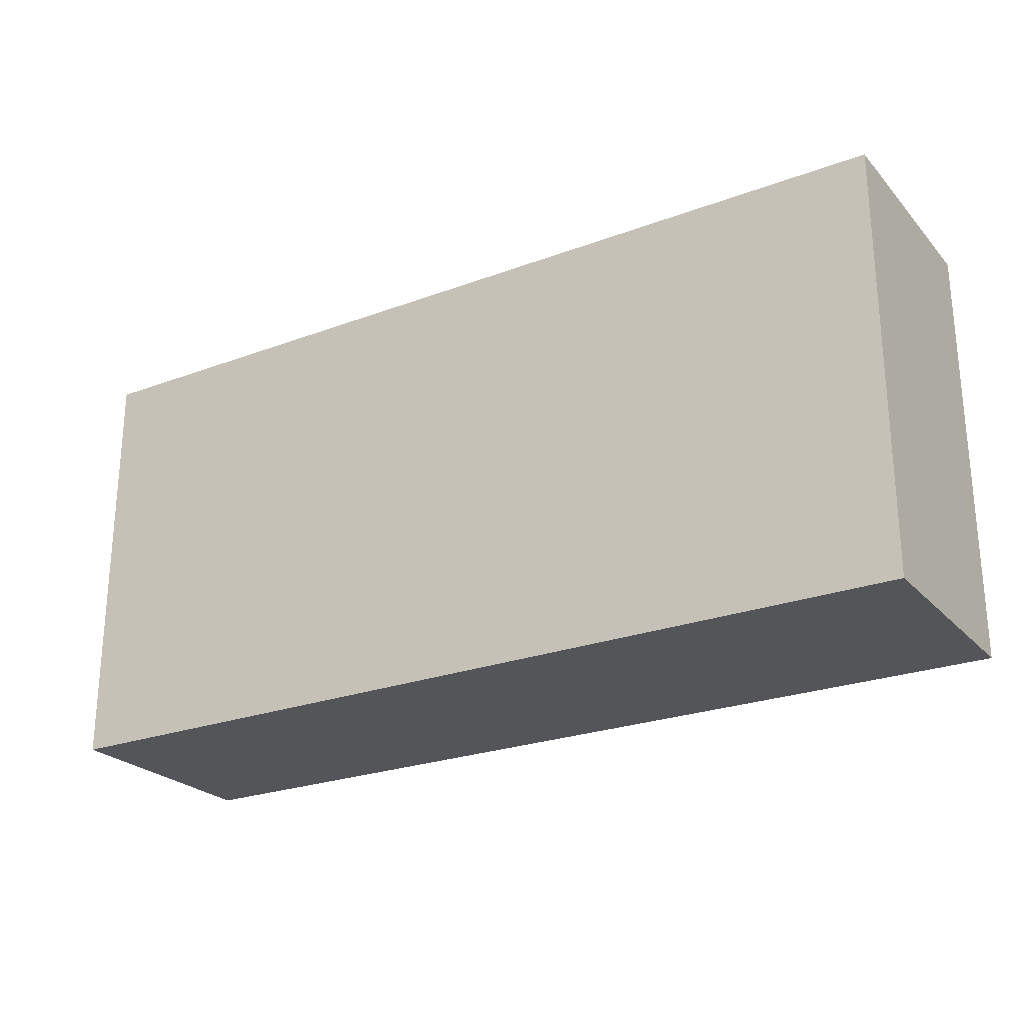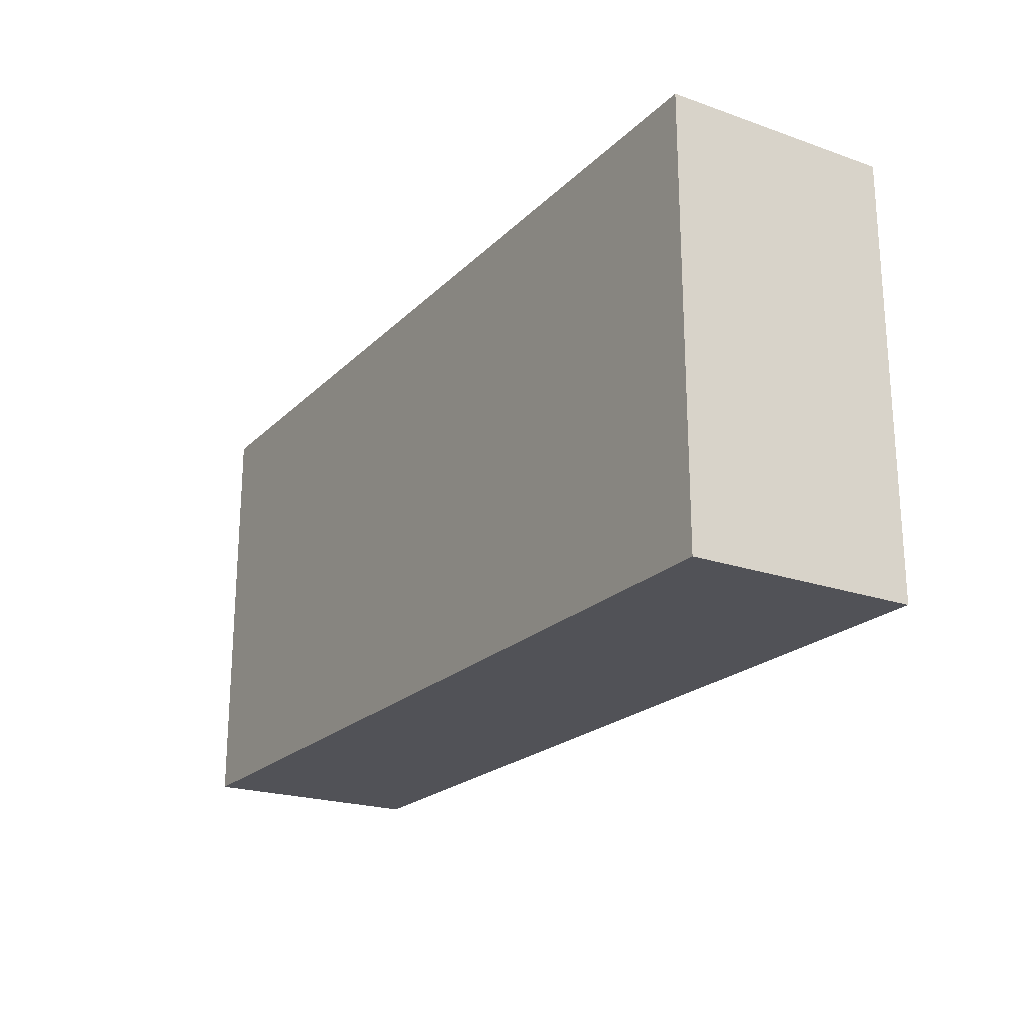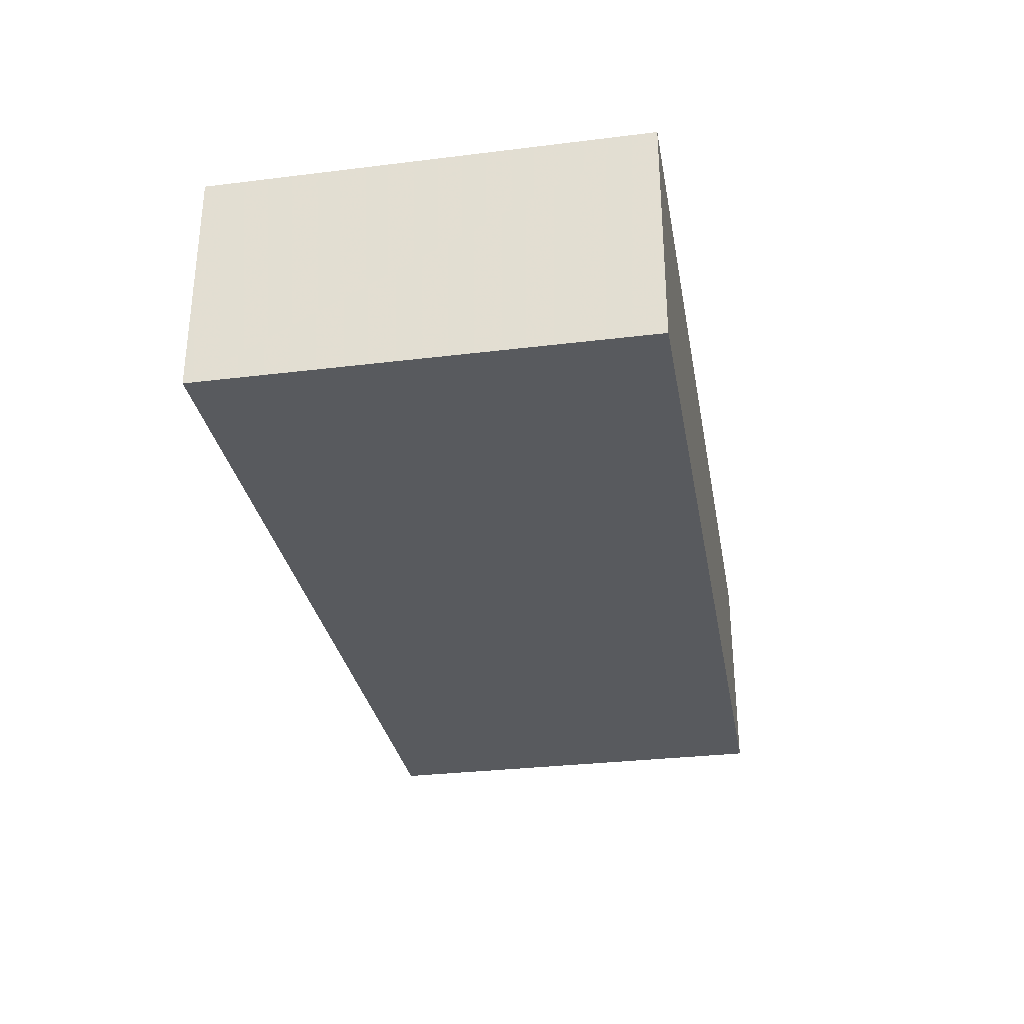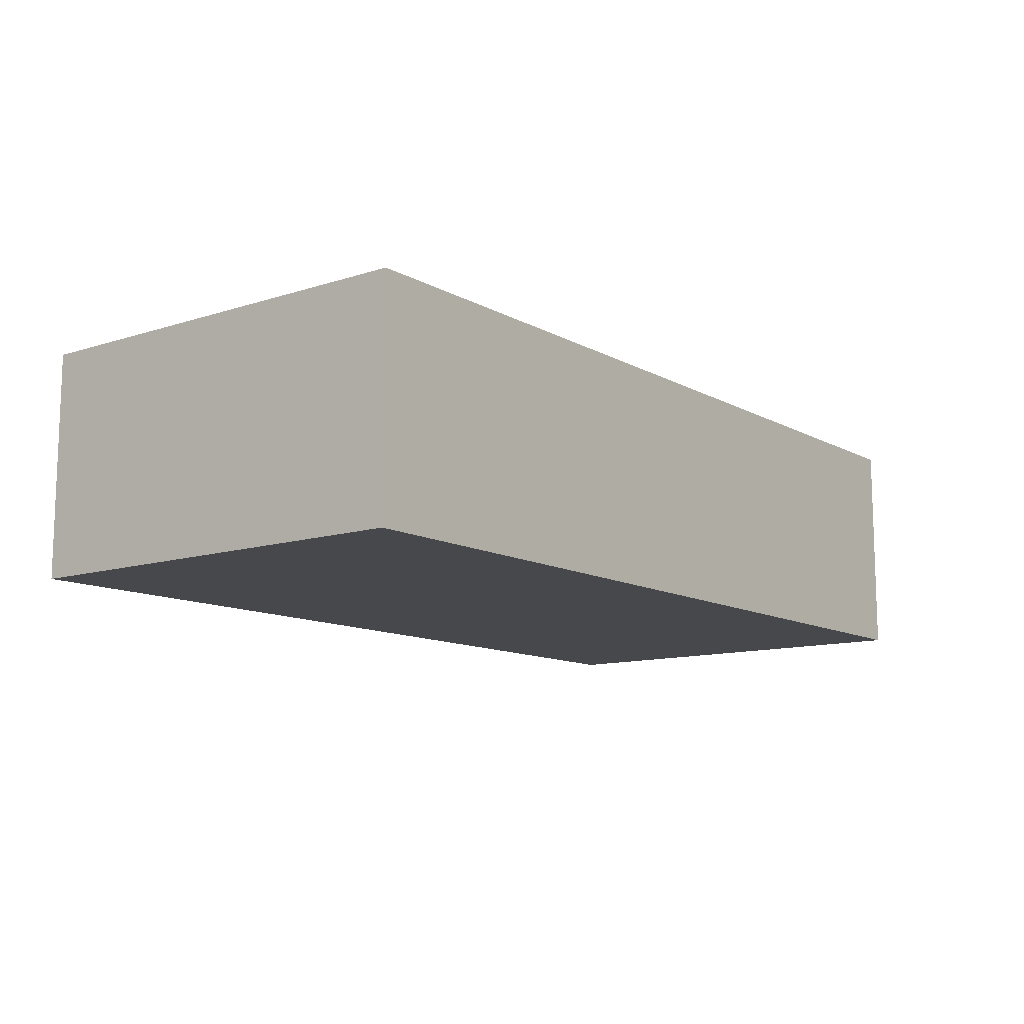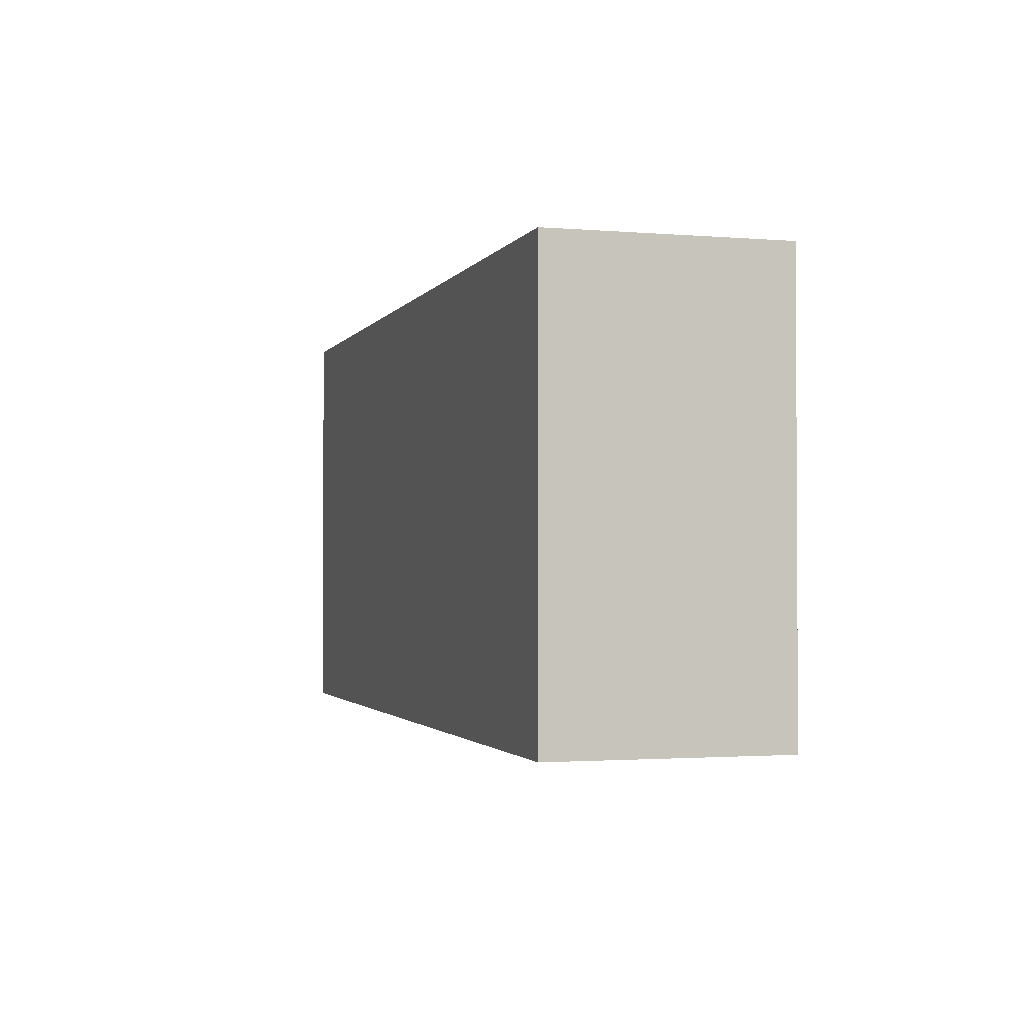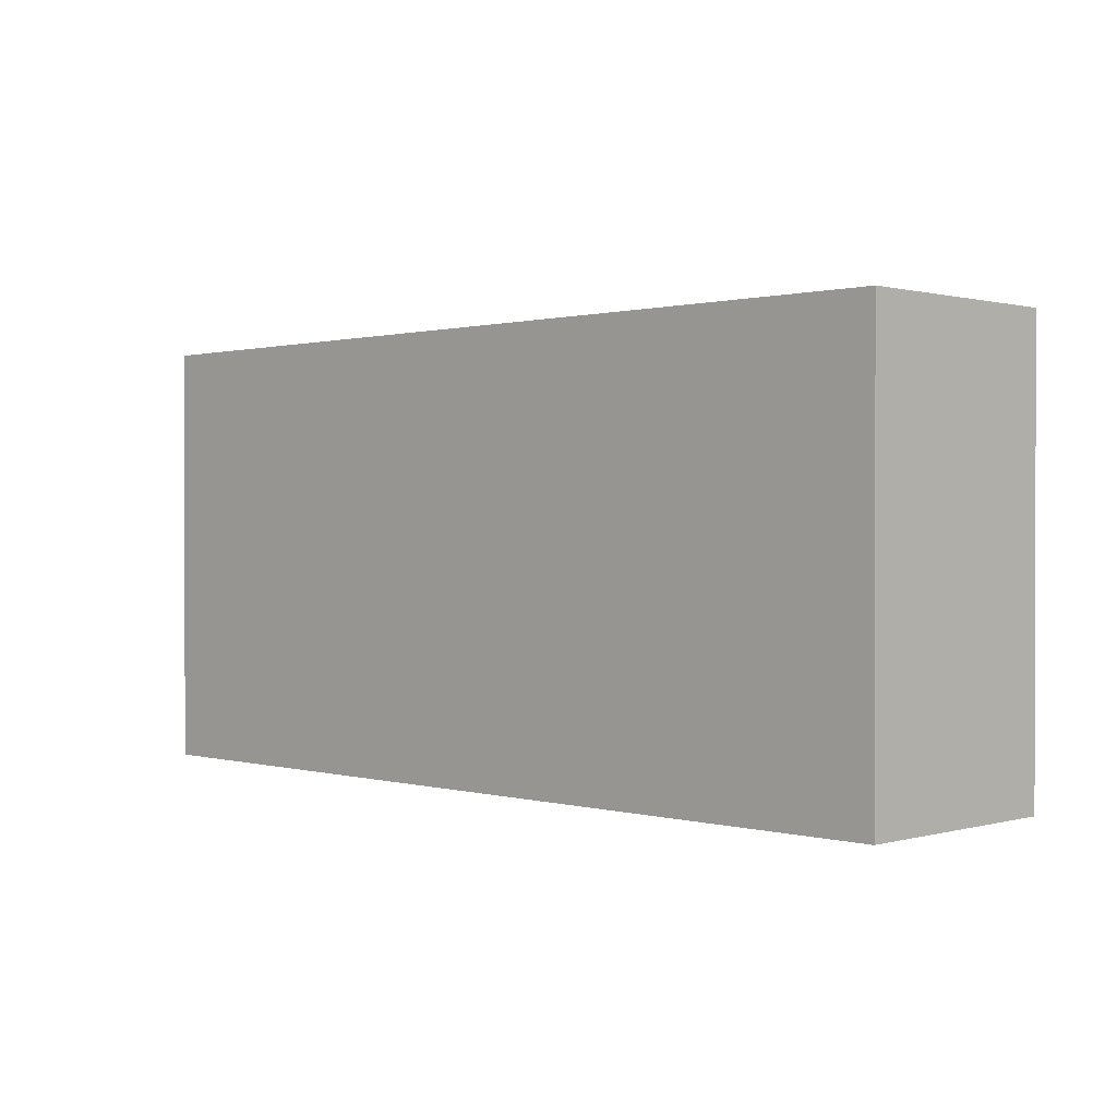
<metadata>
{"format":"obj","ext":"obj","renderer":"f3d","projection":"perspective","resolution":1024,"background":"white","views":[{"elev":-24.7,"azim":31.4,"up":"+Y"},{"elev":-21.6,"azim":-121.6,"up":"+Y"},{"elev":-30.8,"azim":100.0,"up":"+Z"},{"elev":-11.5,"azim":127.6,"up":"+Z"},{"elev":-1.8,"azim":73.5,"up":"+Y"},{"elev":0.8,"azim":-135.1,"up":"+Y"}]}
</metadata>
<code>
v 0.2197 -0.01778 0.007461
v 0.2197 -0.01778 -0.01137
v 0.2197 0.01793 0.007461
v 0.1439 0.01793 0.007461
v 0.1439 -0.01778 -0.01137
v 0.1439 0.01793 -0.01137
v 0.1439 -0.01778 0.007461
v 0.2197 0.01793 -0.01137
f 1 2 3
f 1 3 4
f 5 2 1
f 6 4 3
f 6 5 4
f 6 2 5
f 7 5 1
f 7 1 4
f 7 4 5
f 8 6 3
f 8 3 2
f 8 2 6

</code>
